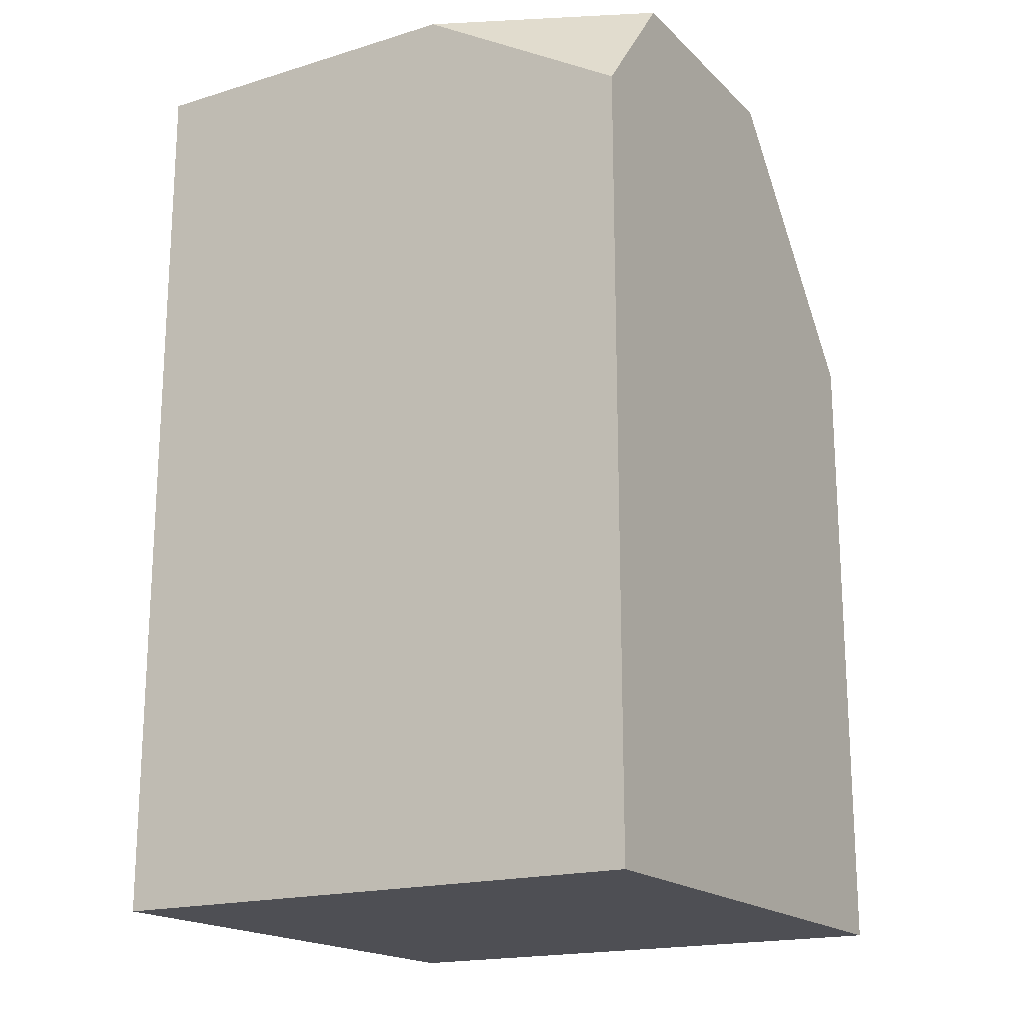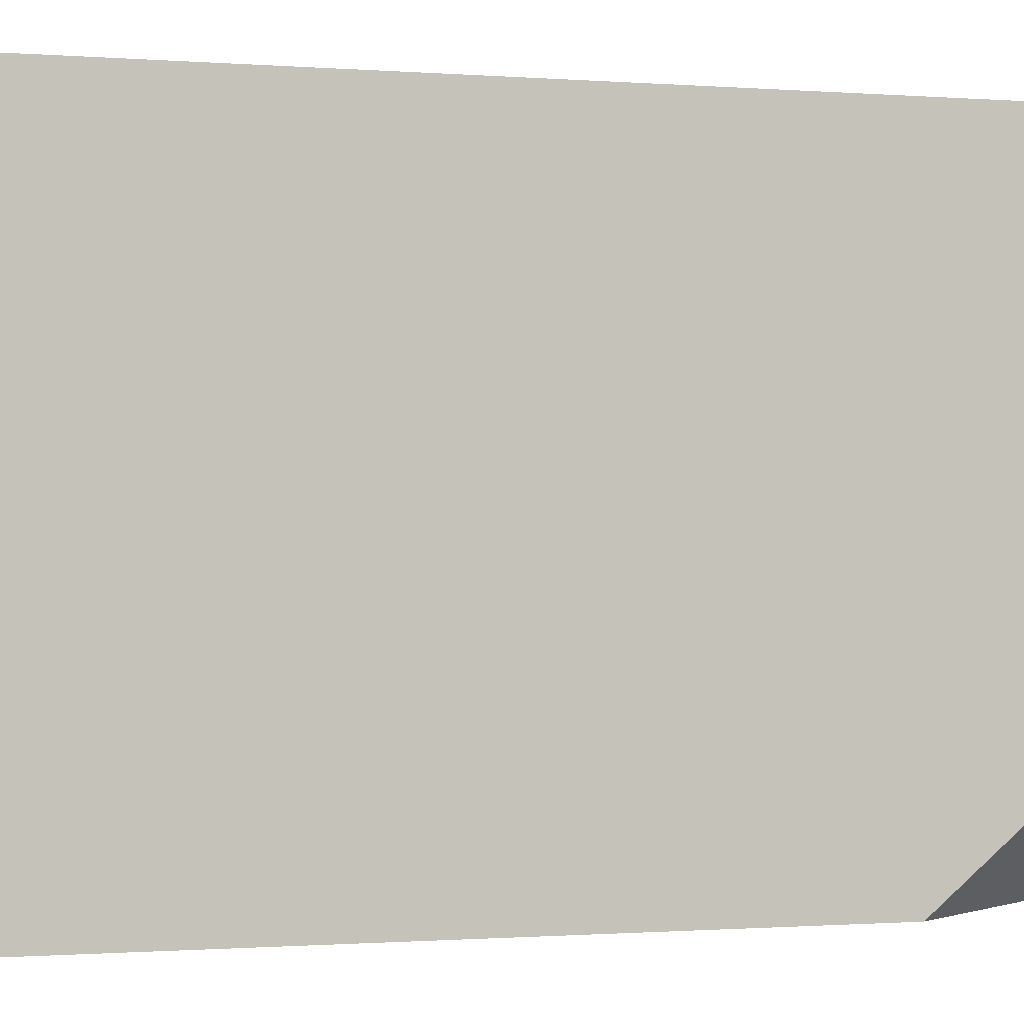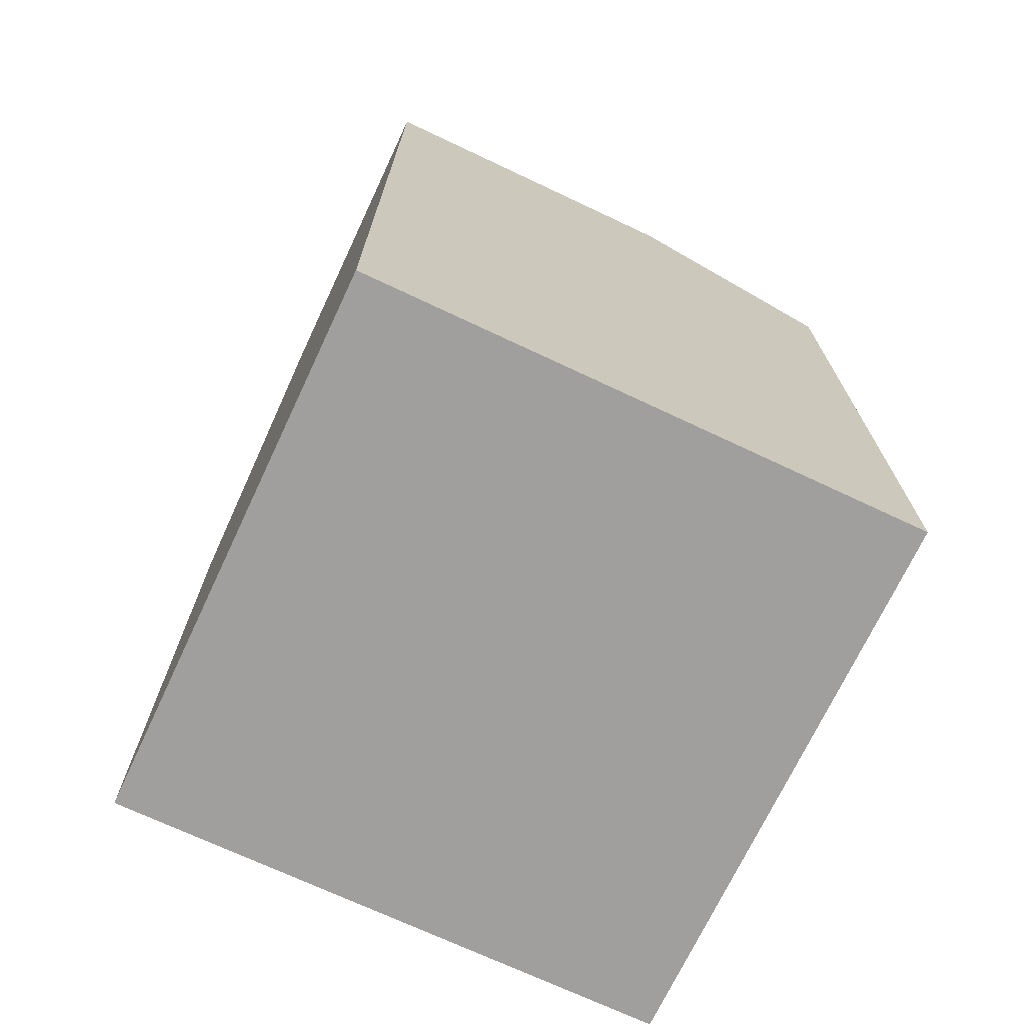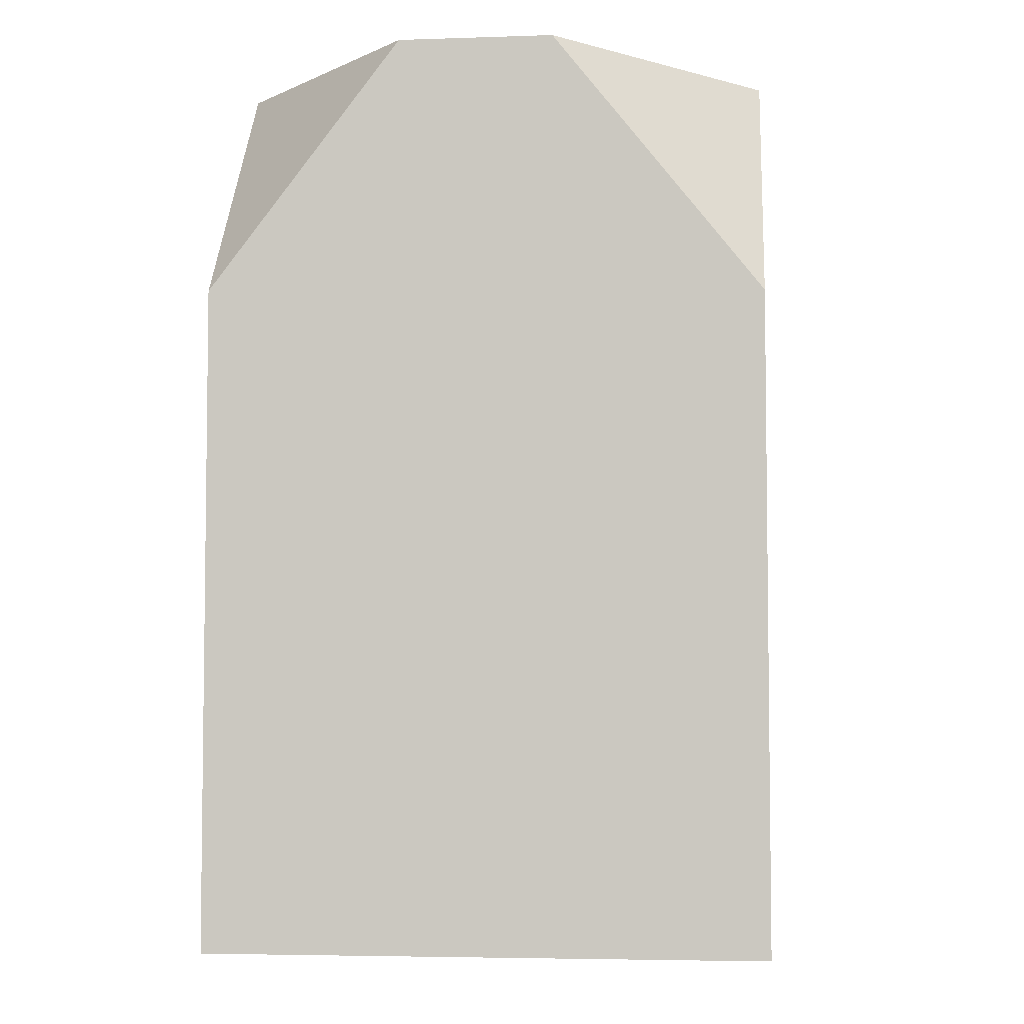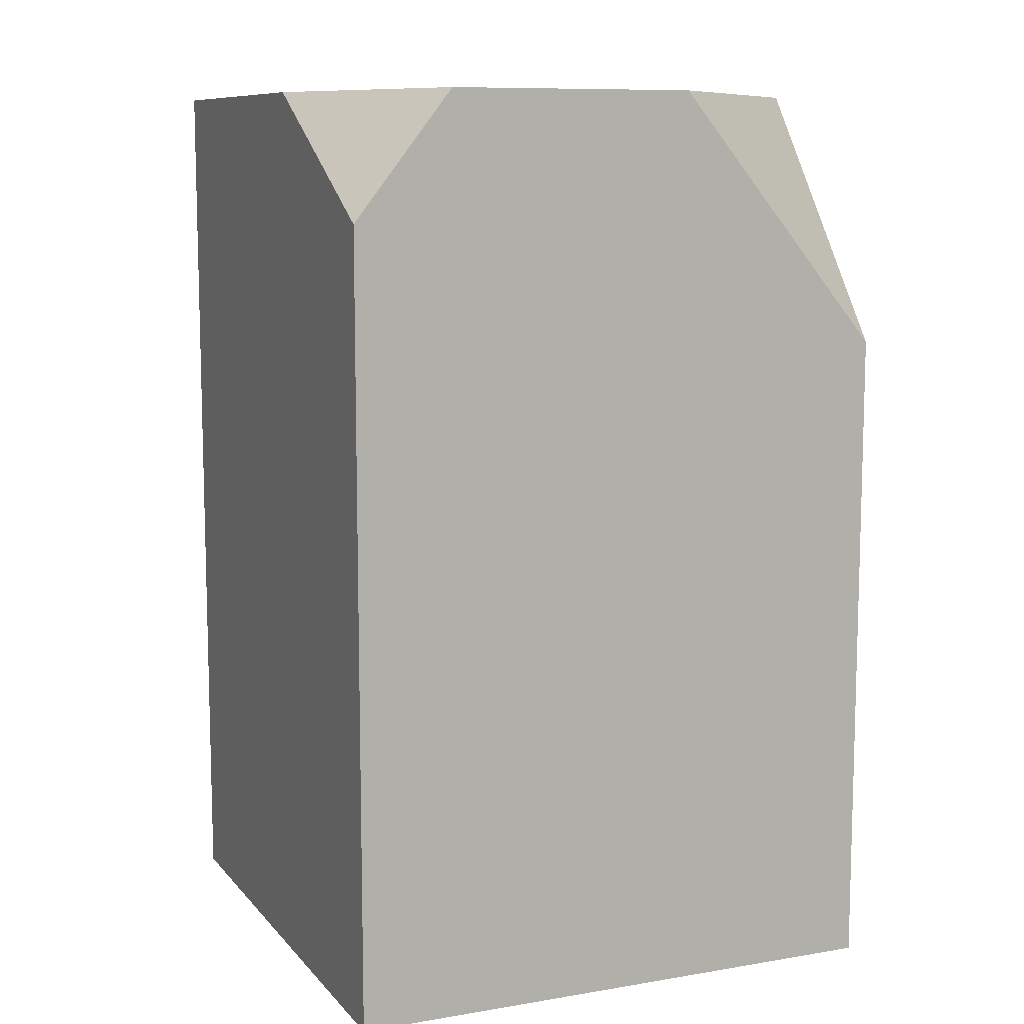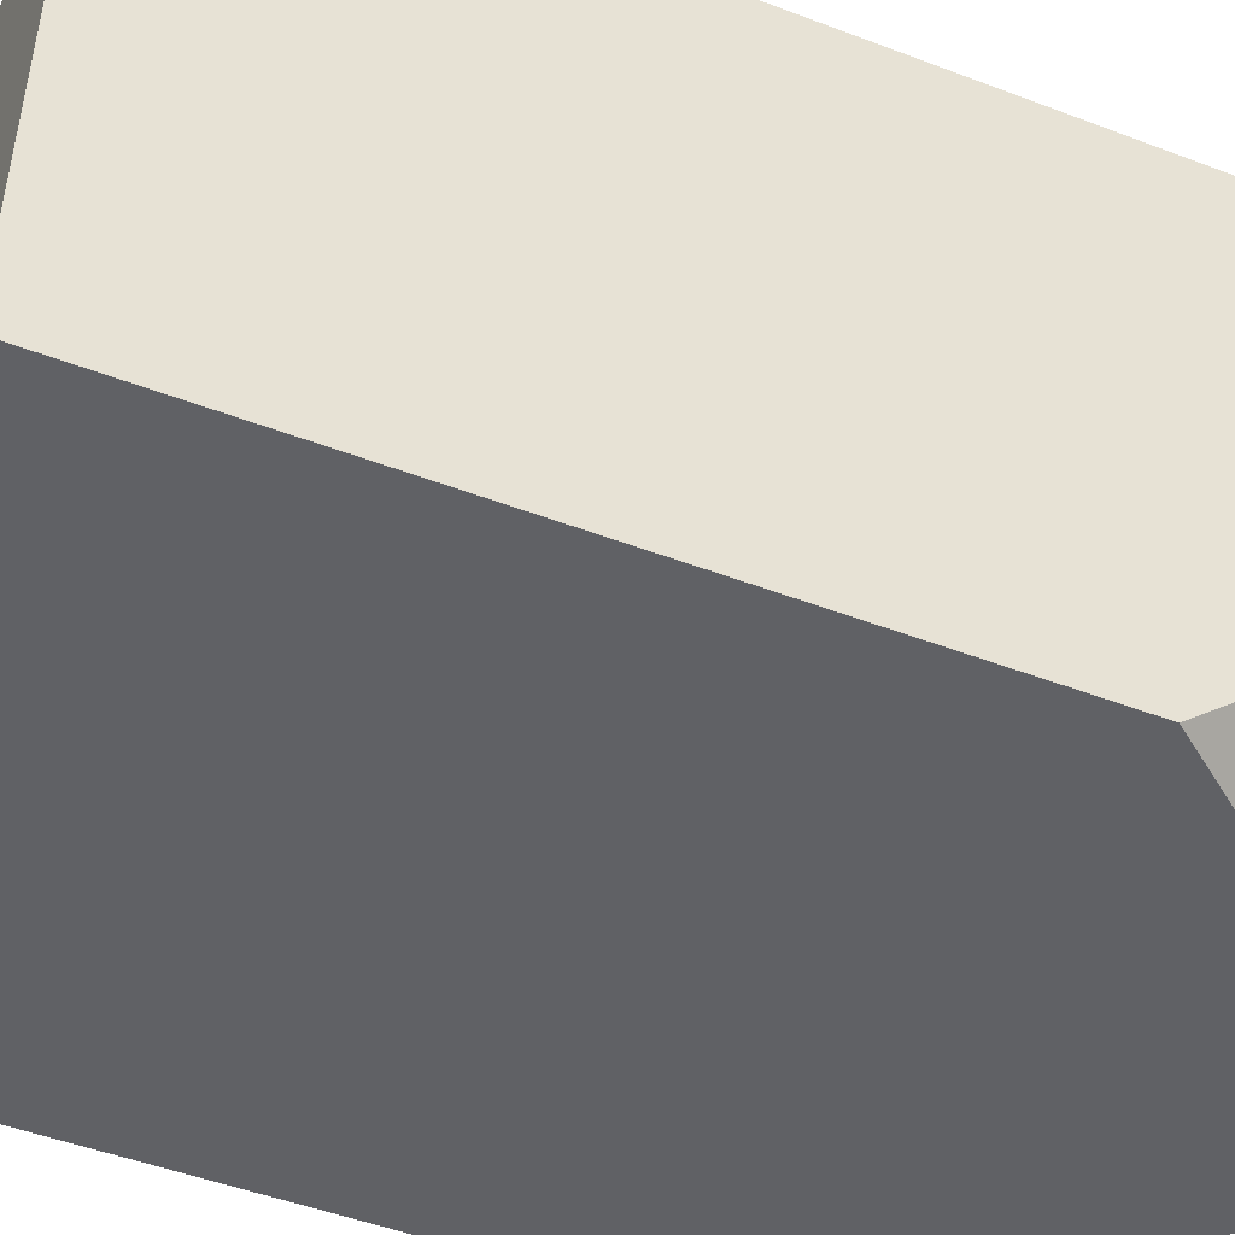
<metadata>
{"format":"obj","ext":"obj","renderer":"f3d","projection":"perspective","resolution":1024,"background":"white","views":[{"elev":-18.3,"azim":30.4,"up":"+Y"},{"elev":-0.7,"azim":72.5,"up":"+Z"},{"elev":-71.5,"azim":-25.2,"up":"+Y"},{"elev":-4.7,"azim":-174.0,"up":"+Y"},{"elev":9.7,"azim":66.7,"up":"+Y"},{"elev":-48.0,"azim":66.8,"up":"+Z"}]}
</metadata>
<code>
v -5.36 0 5.36
v 5.36 0 5.36
v -5.36 17.54 5.36
v -5.36 0 -5.36
v 5.36 0 -5.36
v -1.344 17.54 -5.36
v -5.36 17.54 -1.152
v -5.36 12.5 -5.36
v 1.27 17.54 5.36
v 5.36 15.14 5.36
v 5.36 17.54 3.466
v 5.36 12.68 -5.36
v 1.647 17.54 -5.36
v 5.36 17.54 -1.292
f 1 2 3
f 3 2 9
f 2 10 9
f 3 9 7
f 7 9 6
f 6 9 13
f 13 9 14
f 9 11 14
f 4 5 1
f 1 5 2
f 2 5 10
f 5 12 10
f 10 12 11
f 12 14 11
f 4 1 8
f 3 7 1
f 1 7 8
f 5 4 12
f 4 8 12
f 8 6 12
f 6 13 12
f 7 6 8
f 9 10 11
f 13 14 12

</code>
